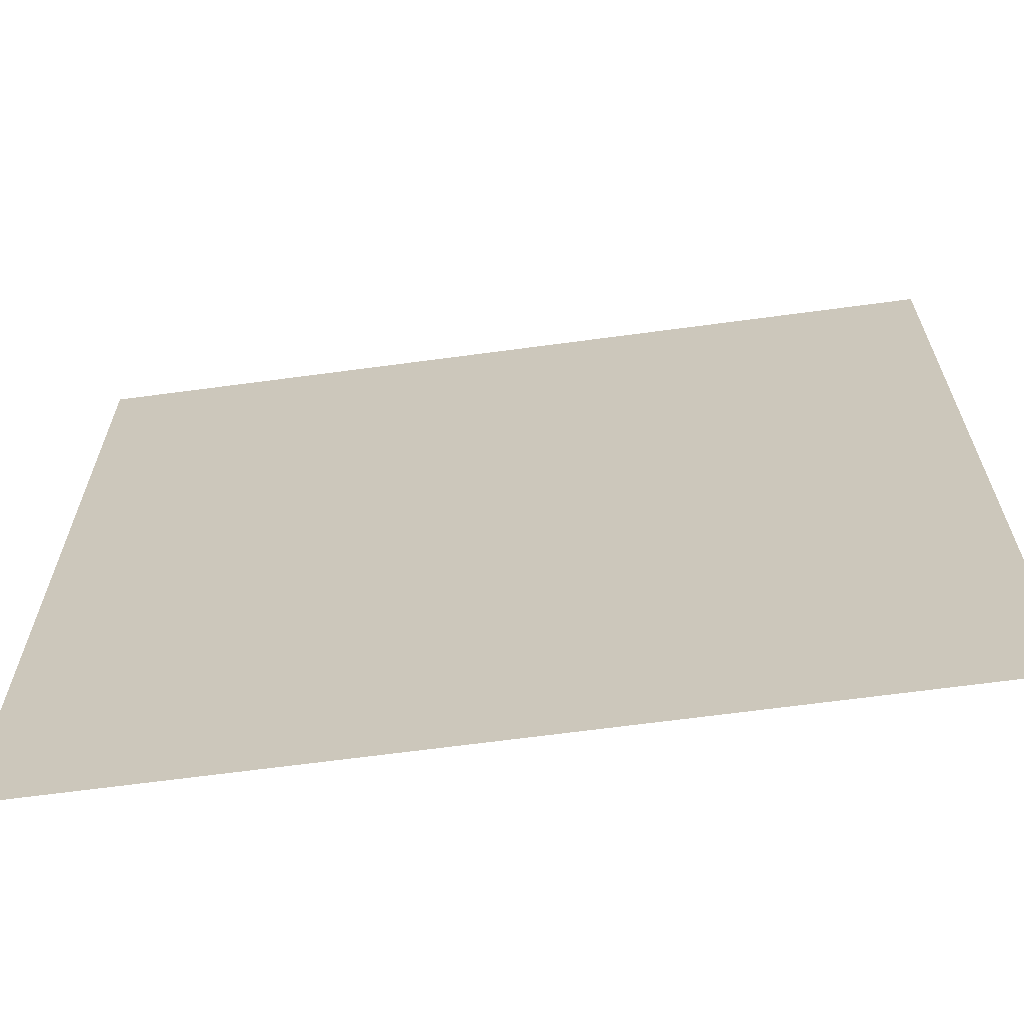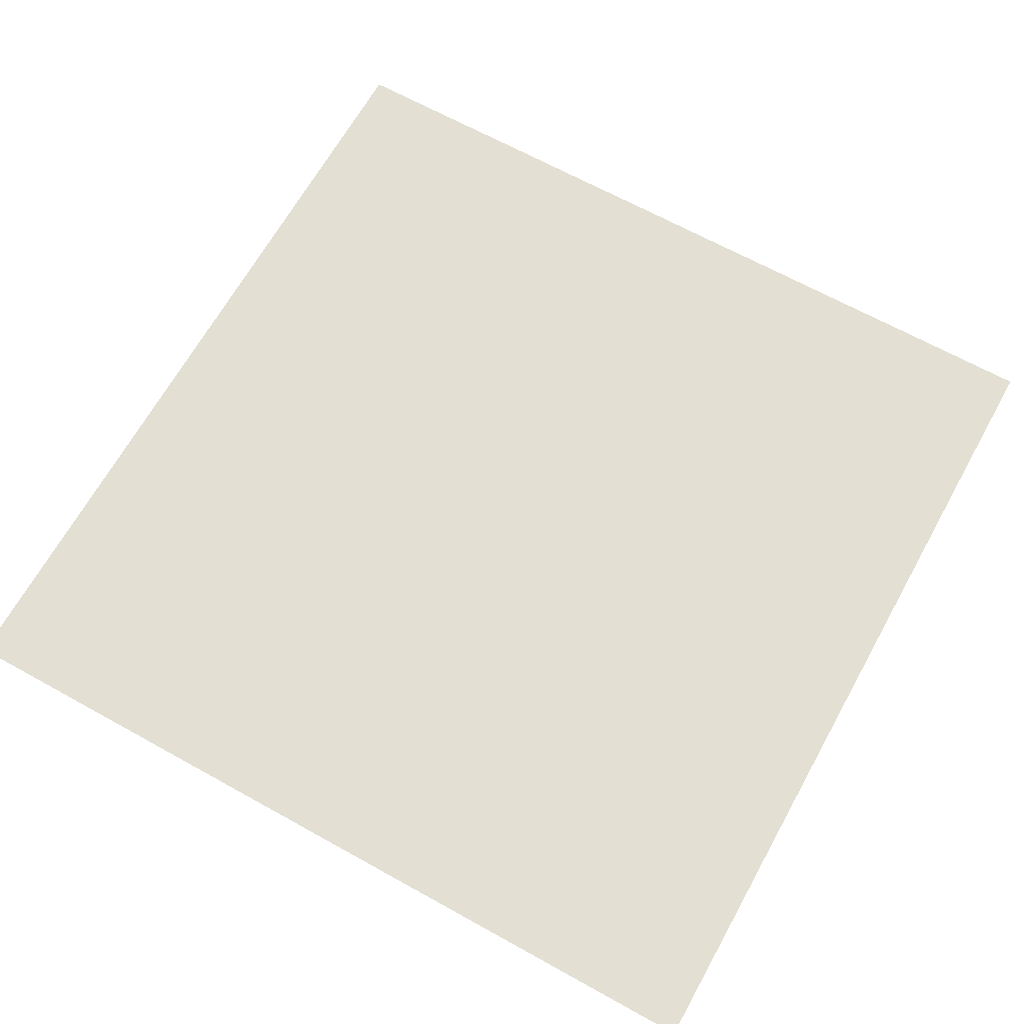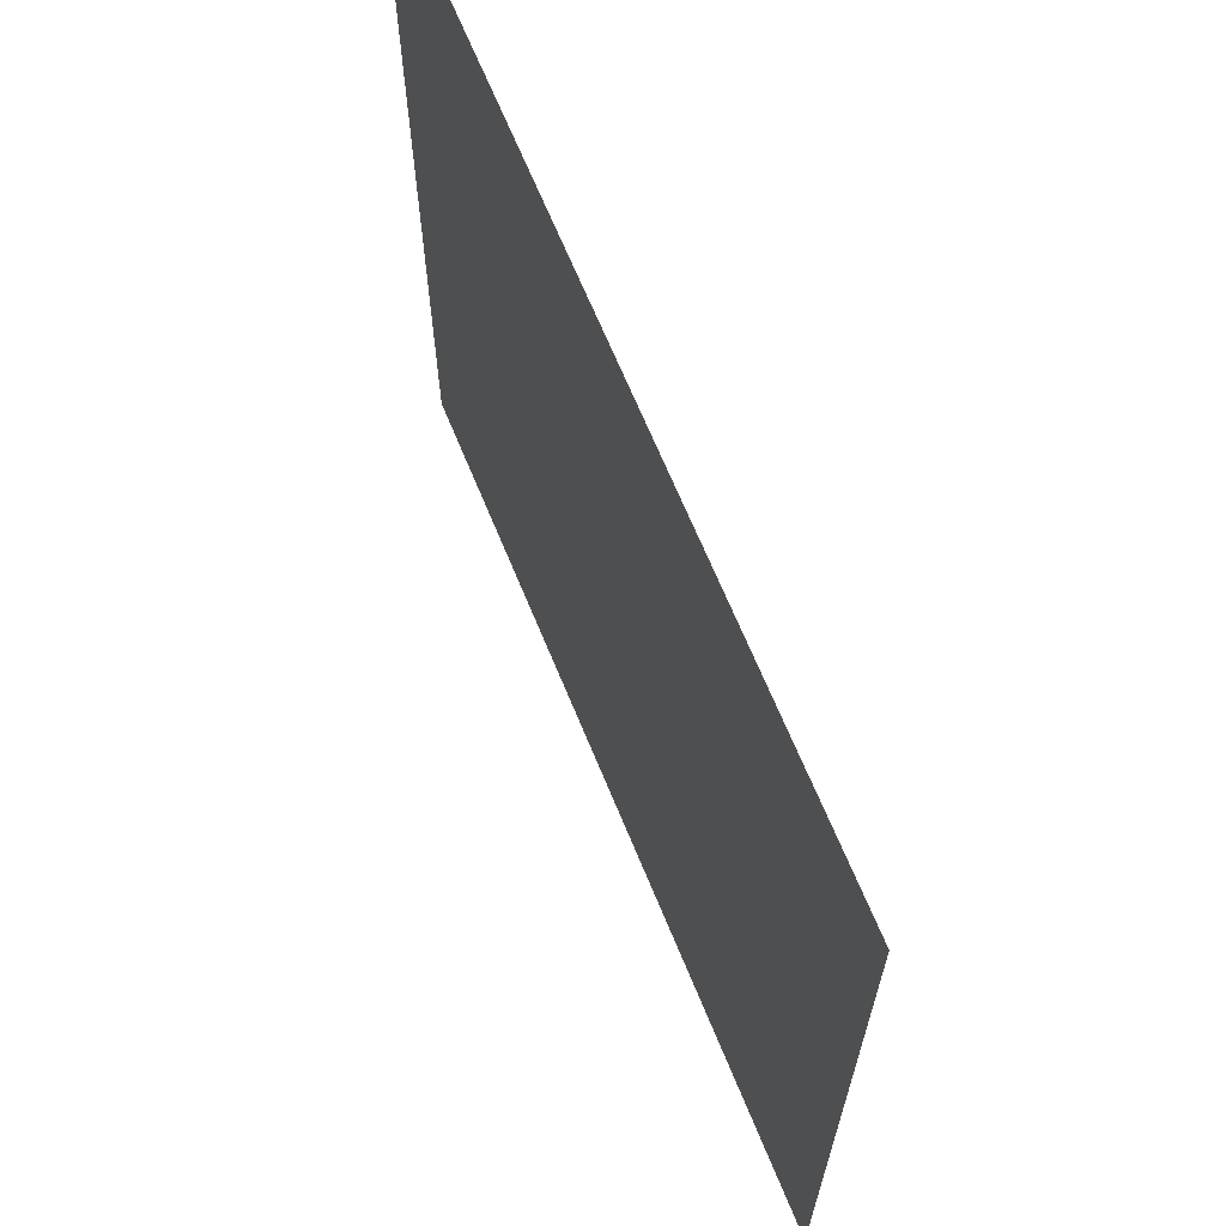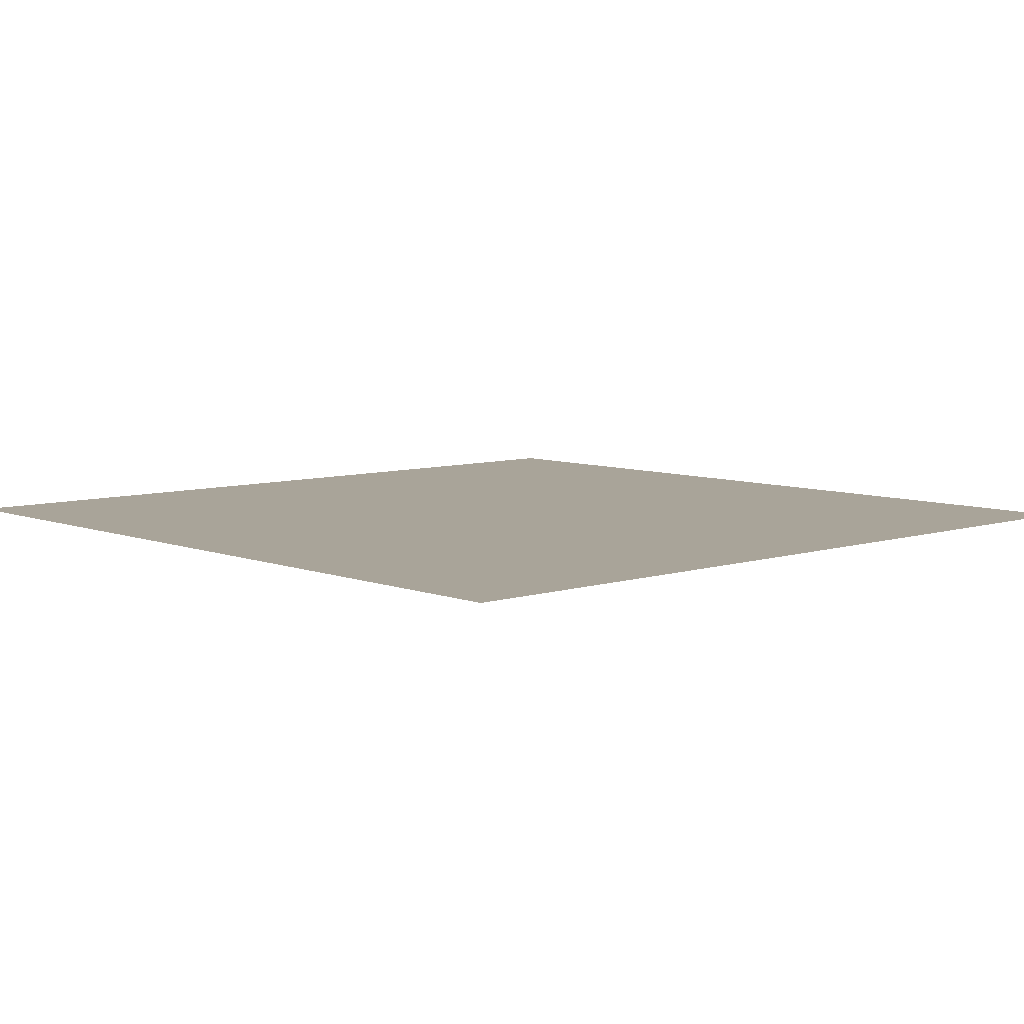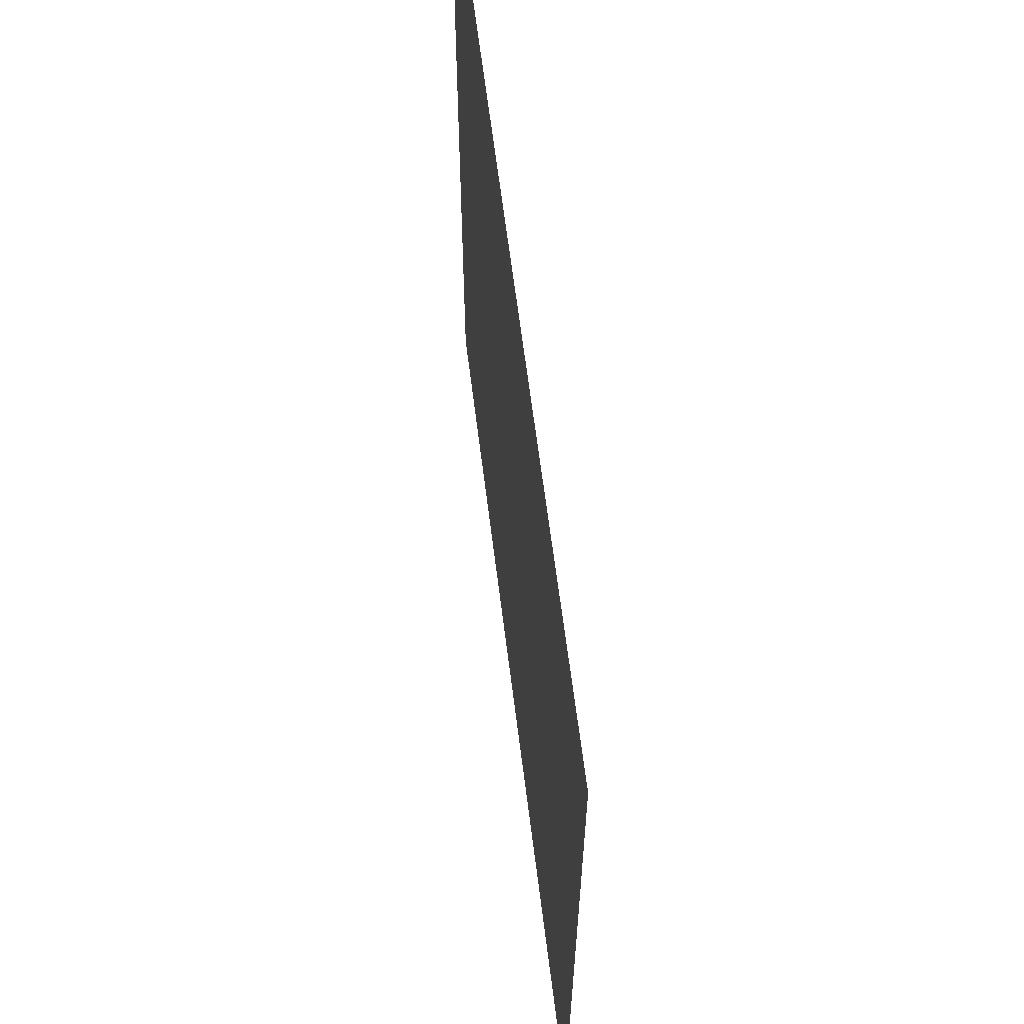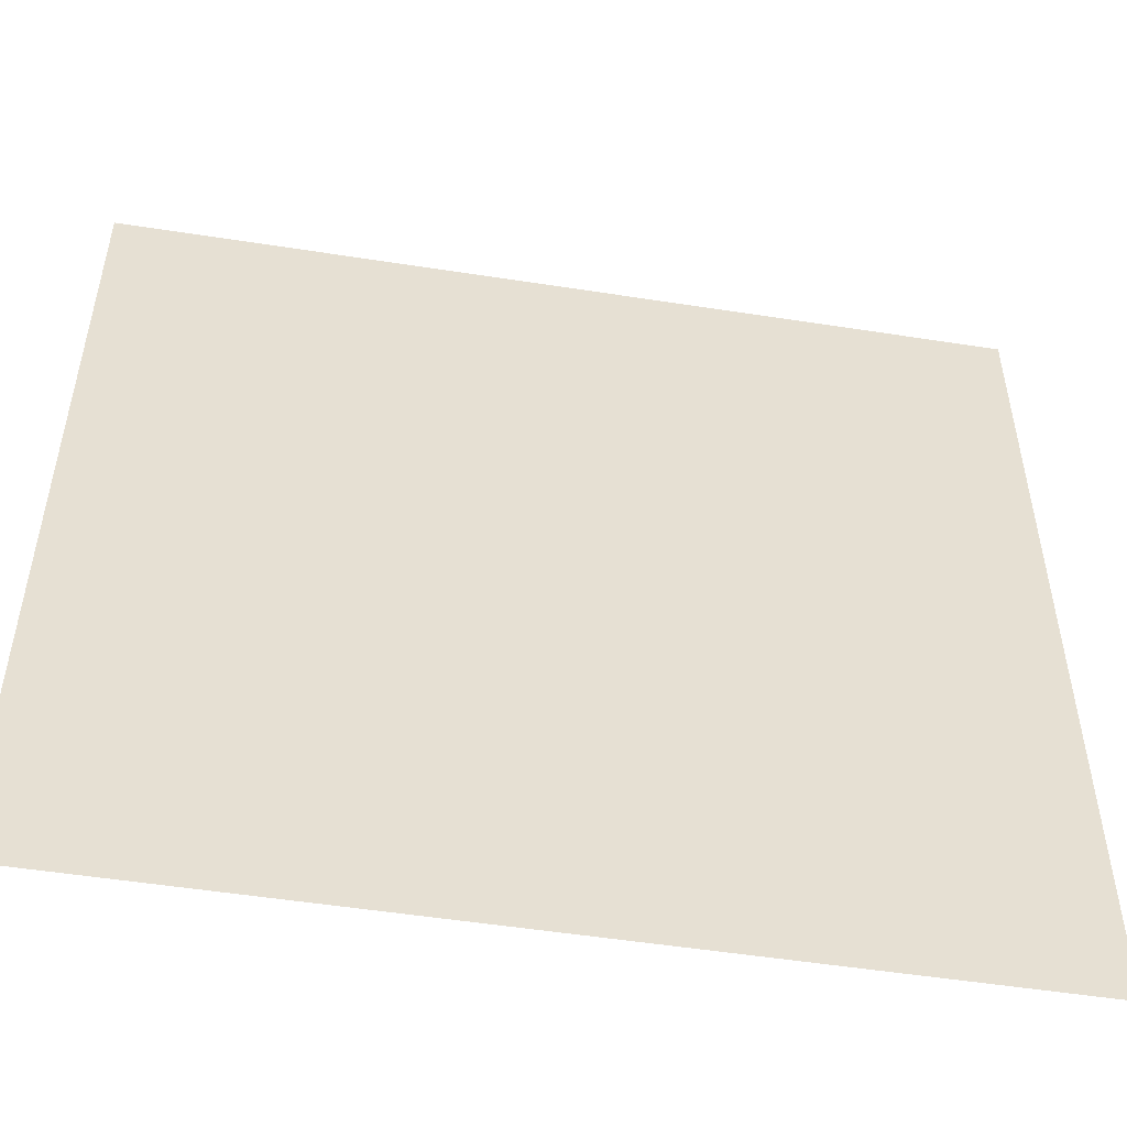
<metadata>
{"format":"obj","ext":"obj","renderer":"f3d","projection":"perspective","resolution":1024,"background":"white","views":[{"elev":-66.0,"azim":7.7,"up":"+Y"},{"elev":66.5,"azim":-150.9,"up":"+Z"},{"elev":67.1,"azim":67.7,"up":"+Y"},{"elev":7.3,"azim":-42.5,"up":"+Z"},{"elev":64.1,"azim":82.9,"up":"+Y"},{"elev":-51.9,"azim":170.4,"up":"+Y"}]}
</metadata>
<code>
v -352 -416 0
v -384 -416 0
v -384 -384 0
v -352 -384 0
v -320 -416 0
v -352 -416 0
v -352 -384 0
v -320 -384 0
v -352 -448 0
v -384 -448 0
v -384 -416 0
v -352 -416 0
v -320 -448 0
v -352 -448 0
v -352 -416 0
v -320 -416 0
g Casino3k_mesh_0002
f 1 2 3 4
f 5 6 7 8
f 9 10 11 12
f 13 14 15 16

</code>
